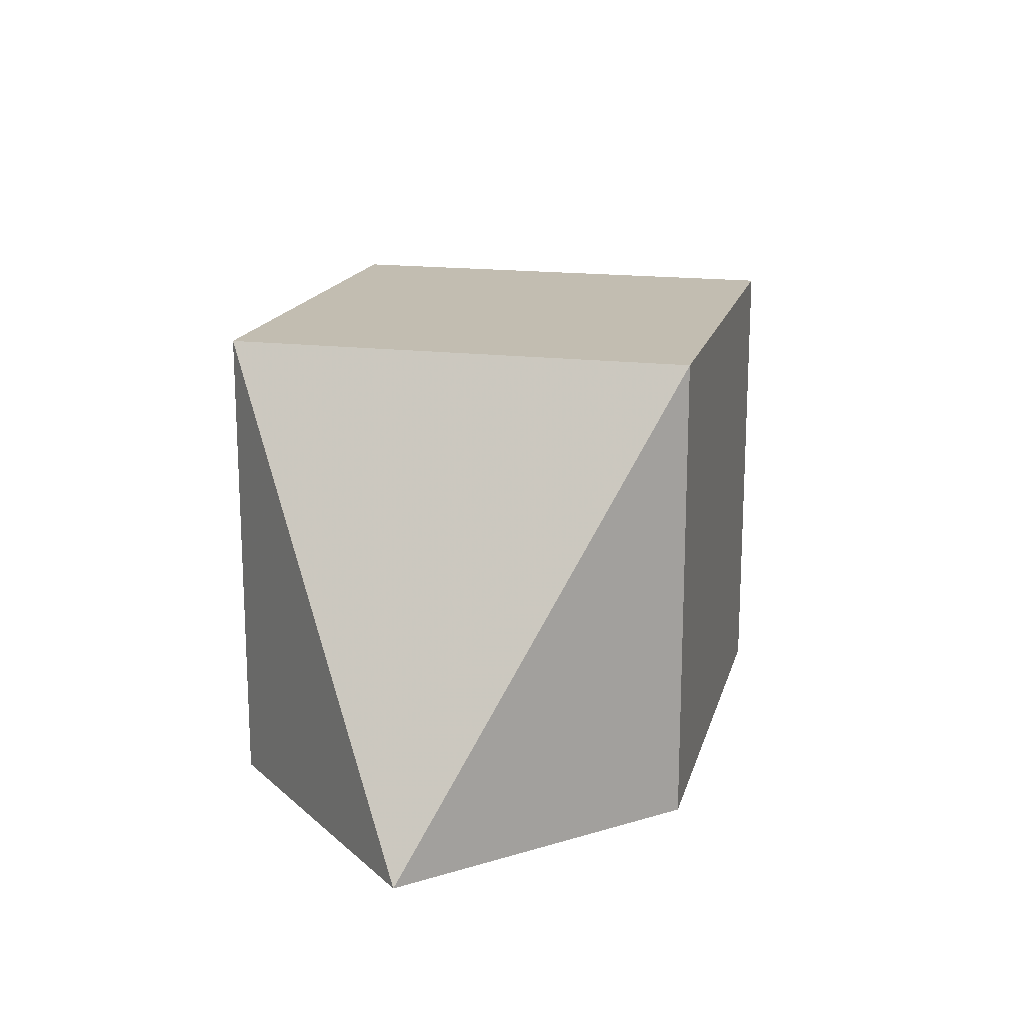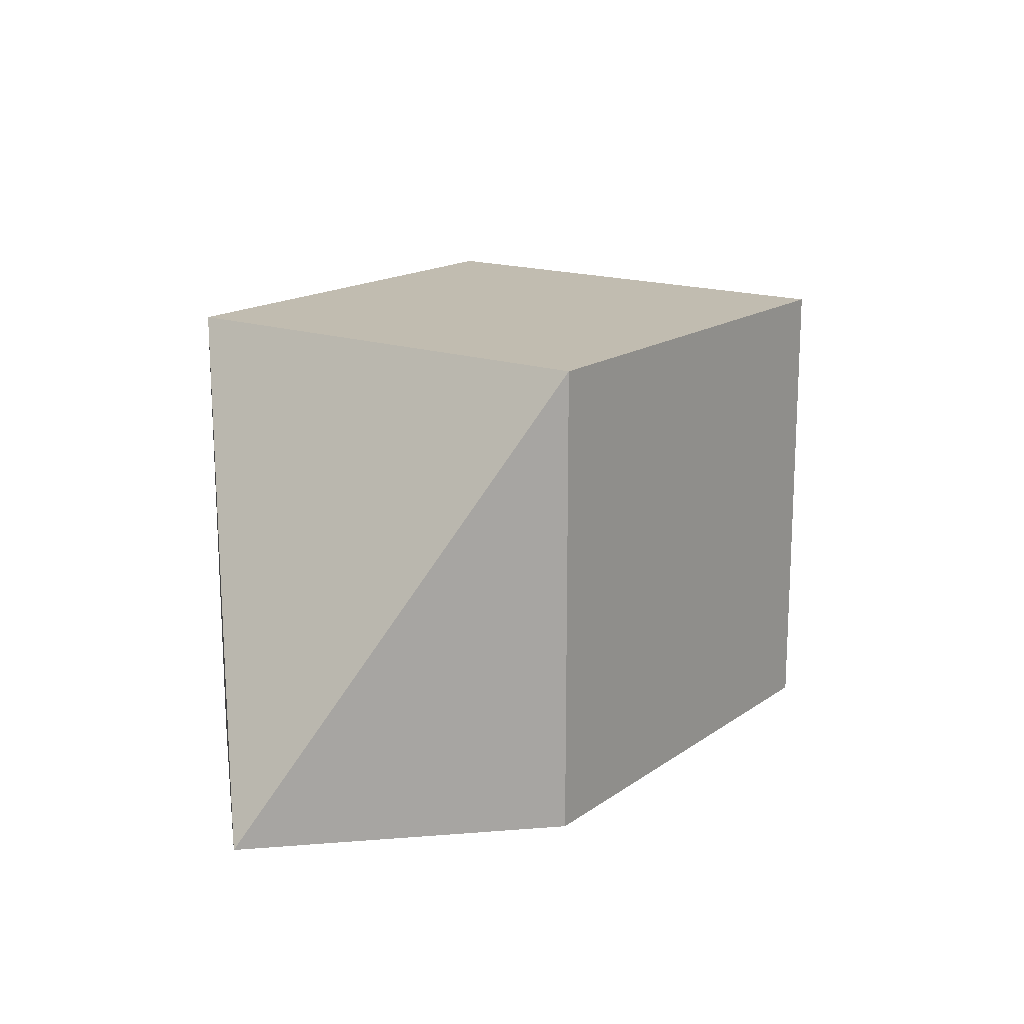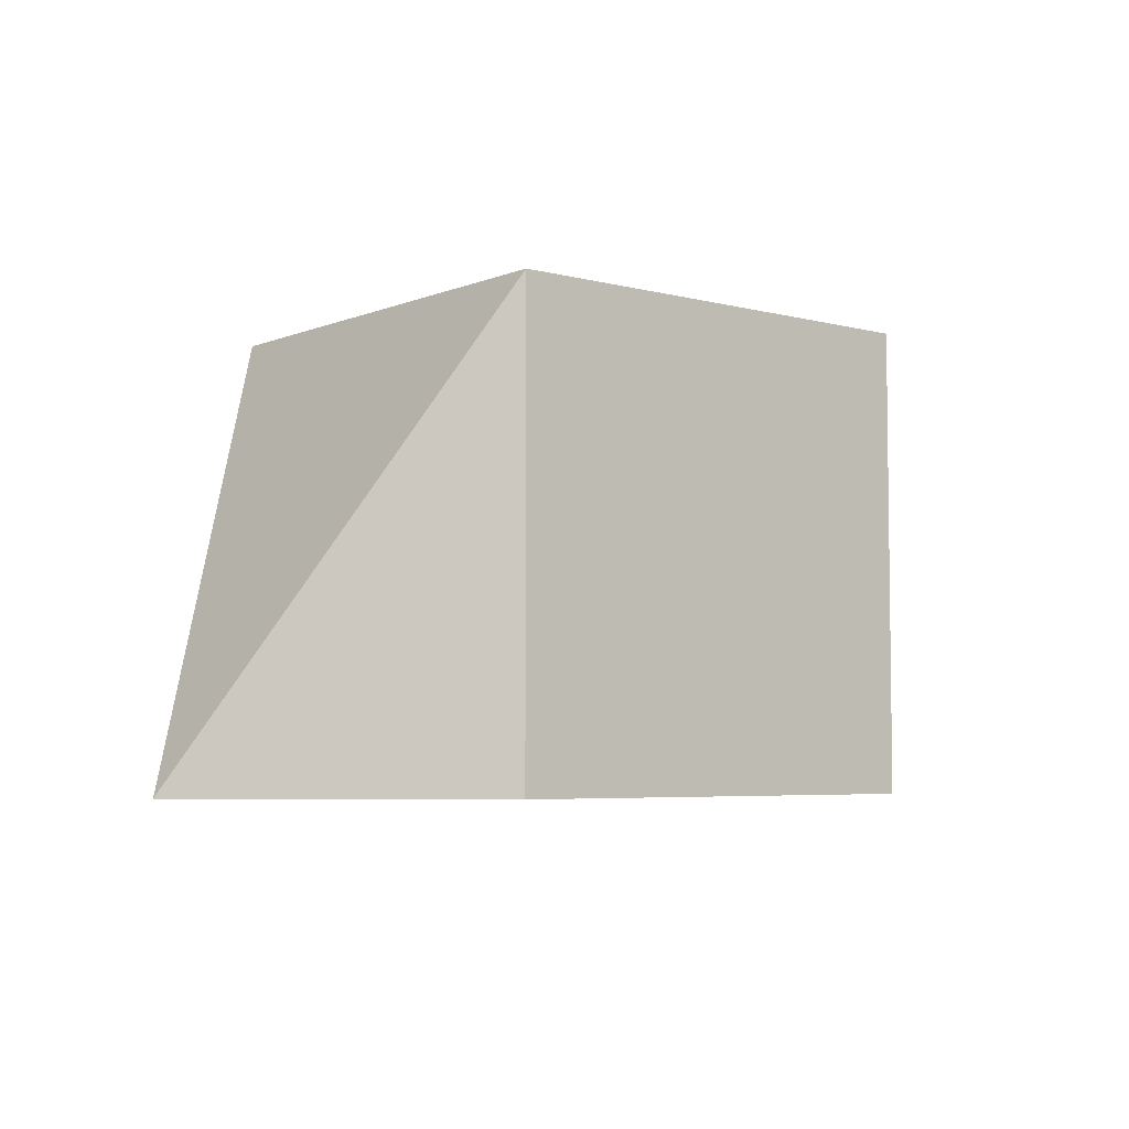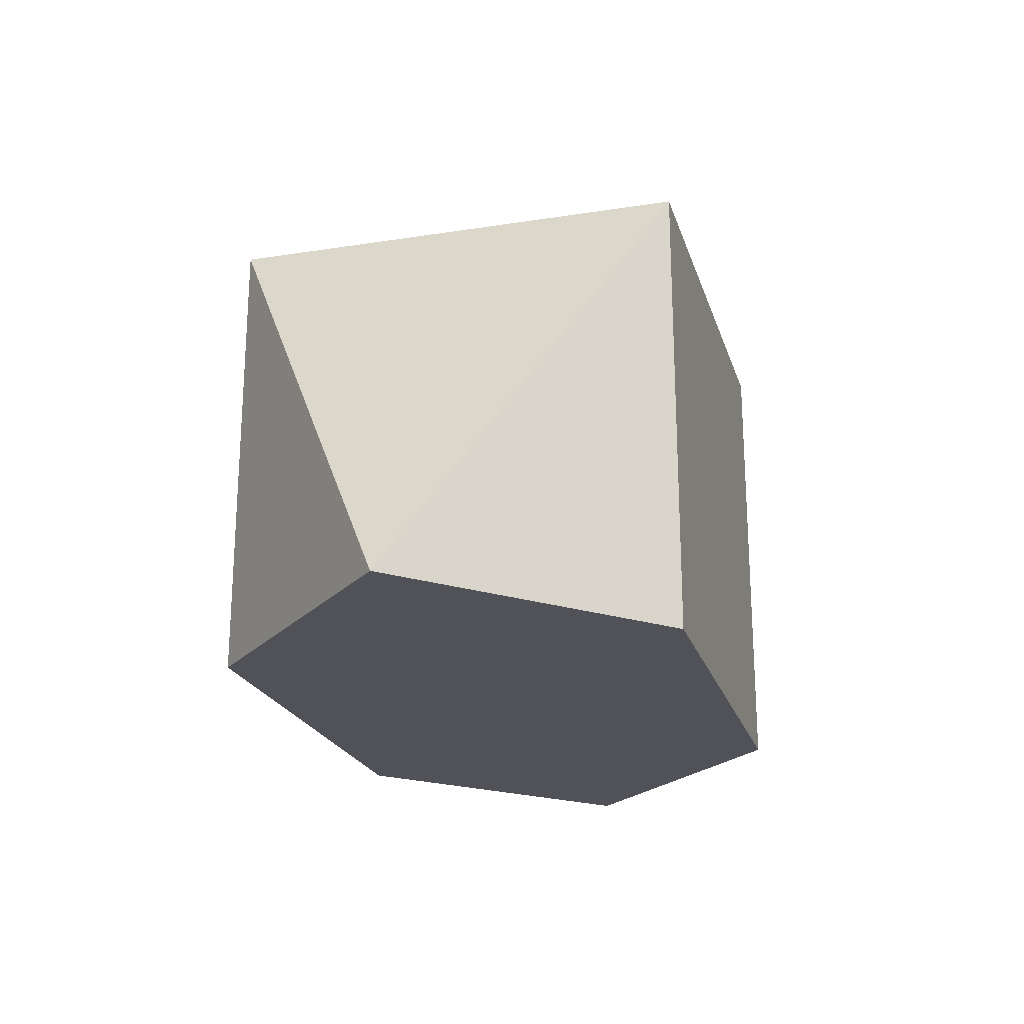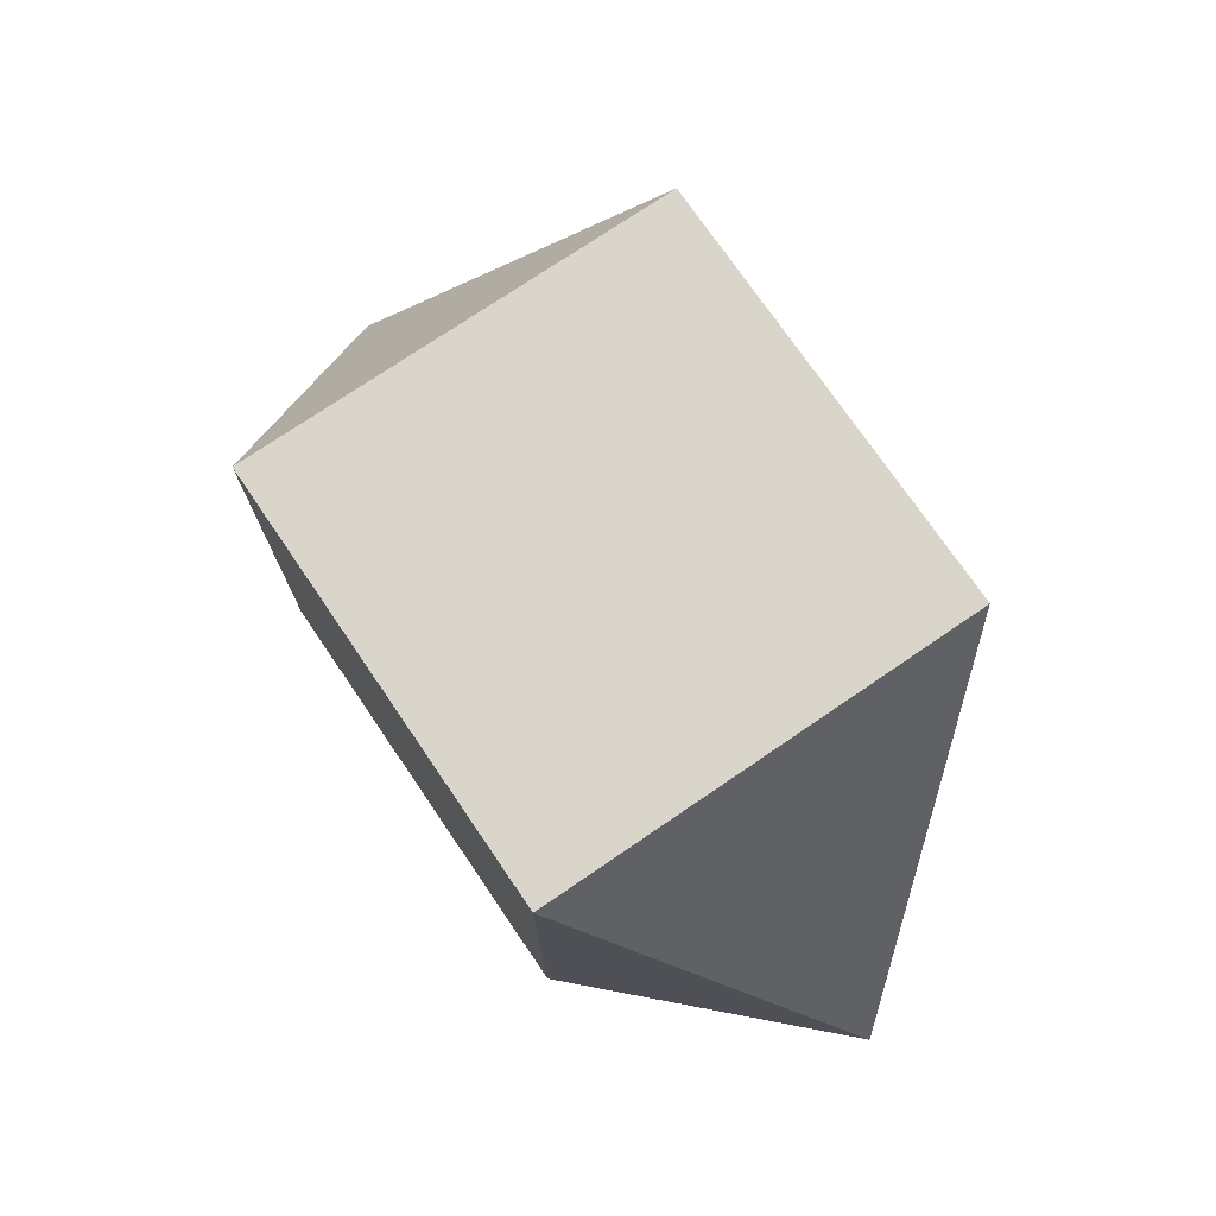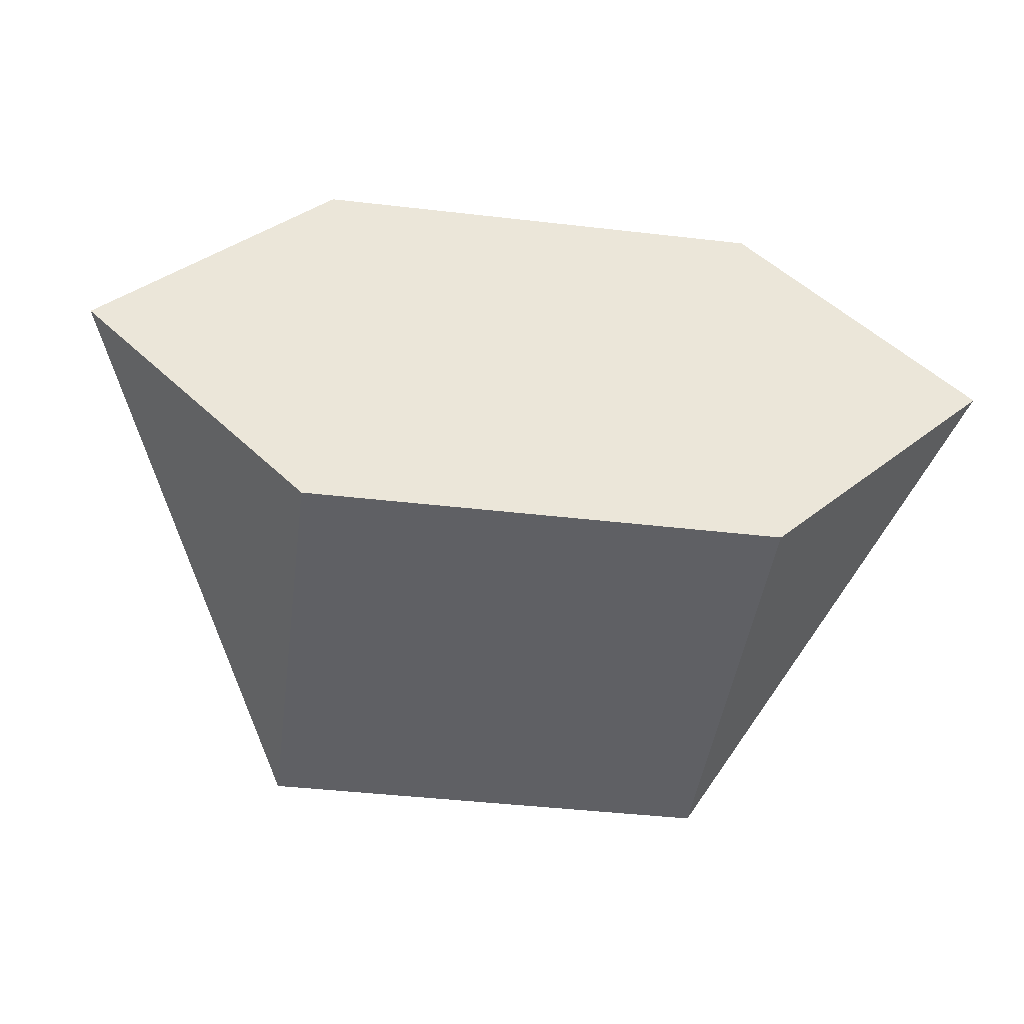
<metadata>
{"format":"obj","ext":"obj","renderer":"f3d","projection":"perspective","resolution":1024,"background":"white","views":[{"elev":17.0,"azim":-76.1,"up":"+Y"},{"elev":16.4,"azim":125.7,"up":"+Y"},{"elev":-5.1,"azim":140.9,"up":"+Y"},{"elev":-21.6,"azim":105.4,"up":"+Y"},{"elev":74.4,"azim":-124.3,"up":"+Y"},{"elev":-44.7,"azim":-7.6,"up":"+Z"}]}
</metadata>
<code>
o truc
v -1 1 1
v -1 -1 1
v -1 1 -1
v -1 -1 -1
v 1 1 1
v 1 -1 1
v 1 1 -1
v 1 -1 -1
v 2 -1 -0
v 1 -1 -1
v -2 -1 -0
v 1 1 -1
v 1 -1 1
v 1 1 1
g off
f 7 12 10
f 8 6 2
f 2 1 11
f 2 11 4
f 3 11 1
f 8 4 3
f 4 11 3
f 2 6 5
f 3 1 5
f 5 14 12
f 6 13 14
f 8 10 13
f 12 9 10
f 10 9 13
f 14 9 12
f 13 9 14
f 7 10 8
f 8 2 4
f 8 3 7
f 2 5 1
f 3 5 7
f 5 12 7
f 6 14 5
f 8 13 6
l 1 4

</code>
